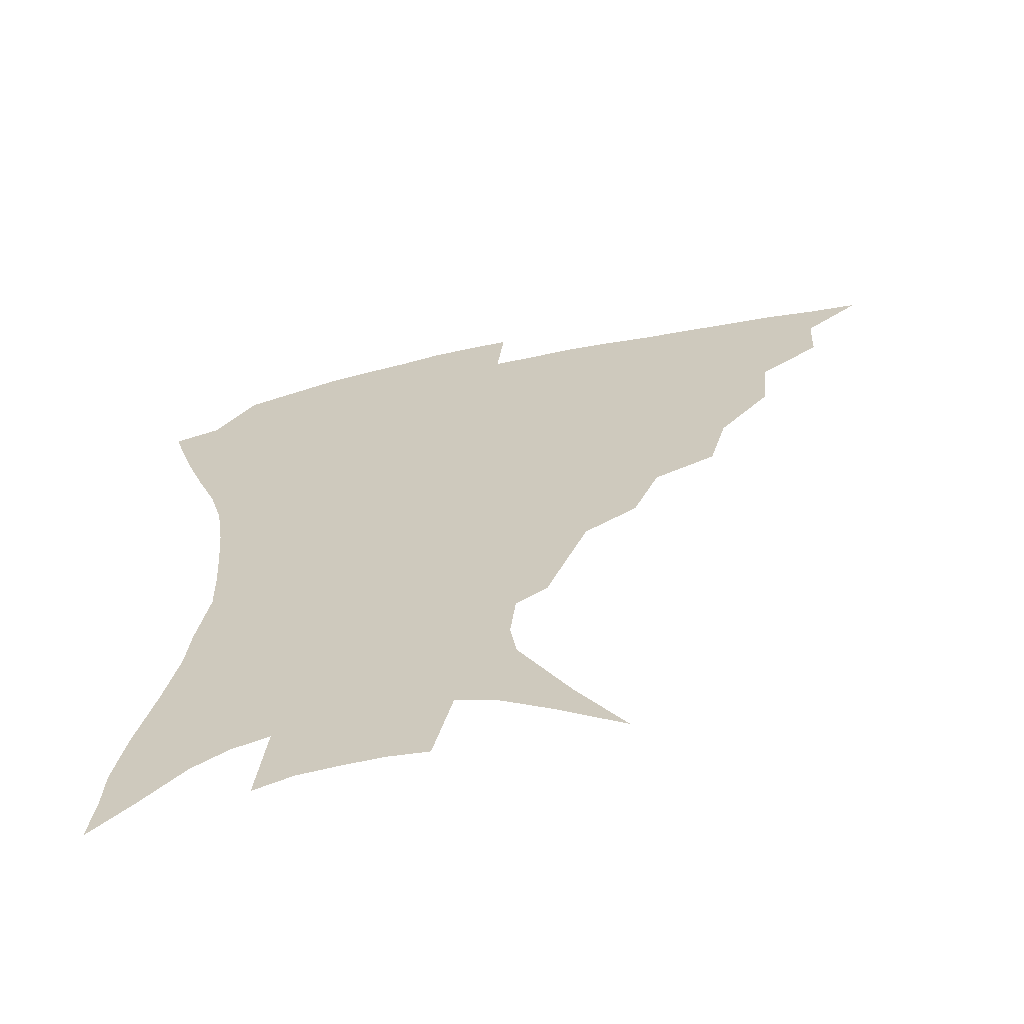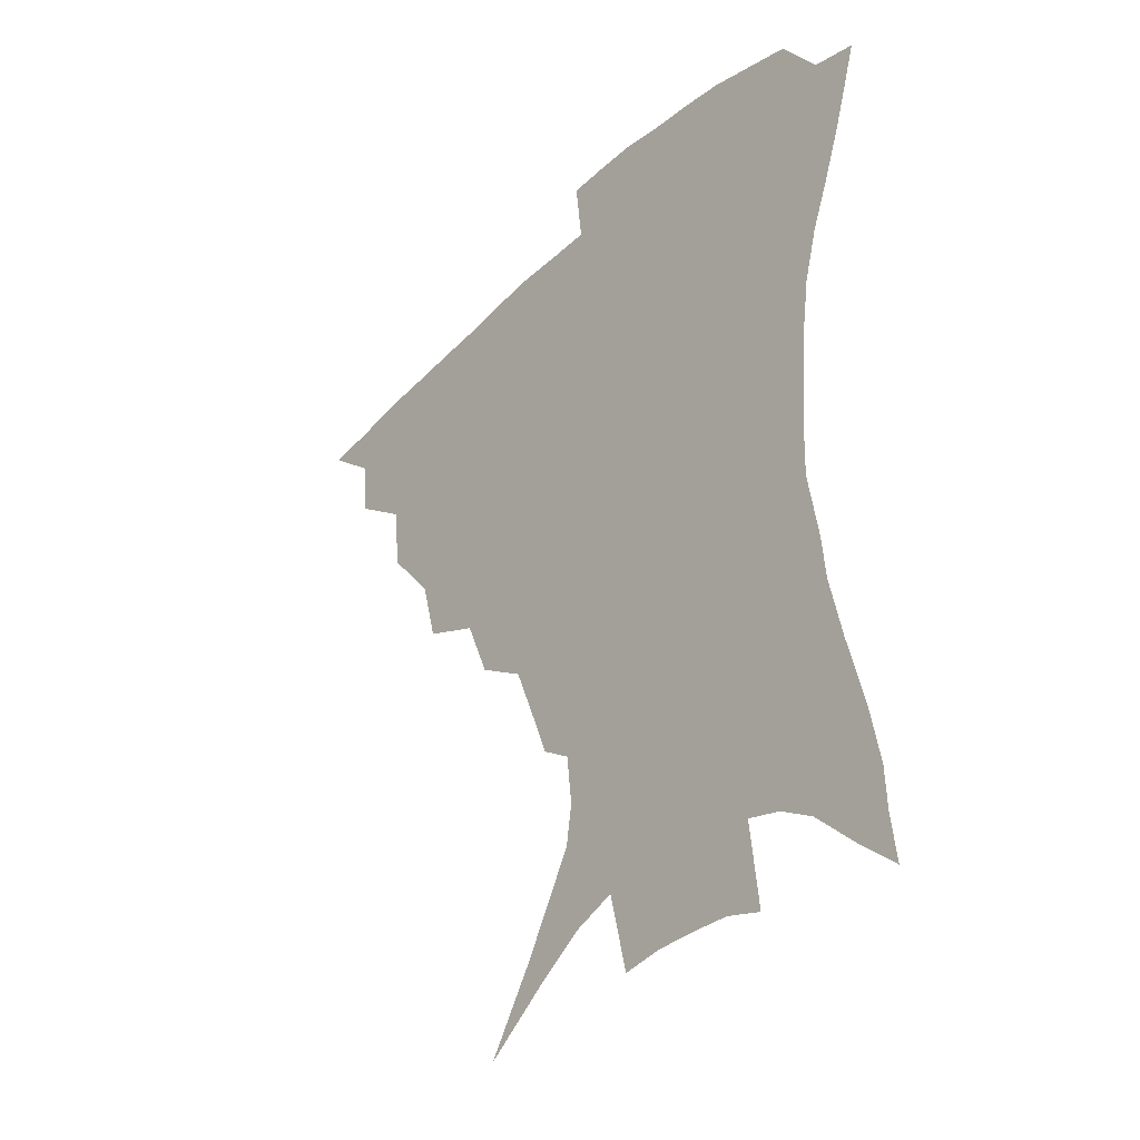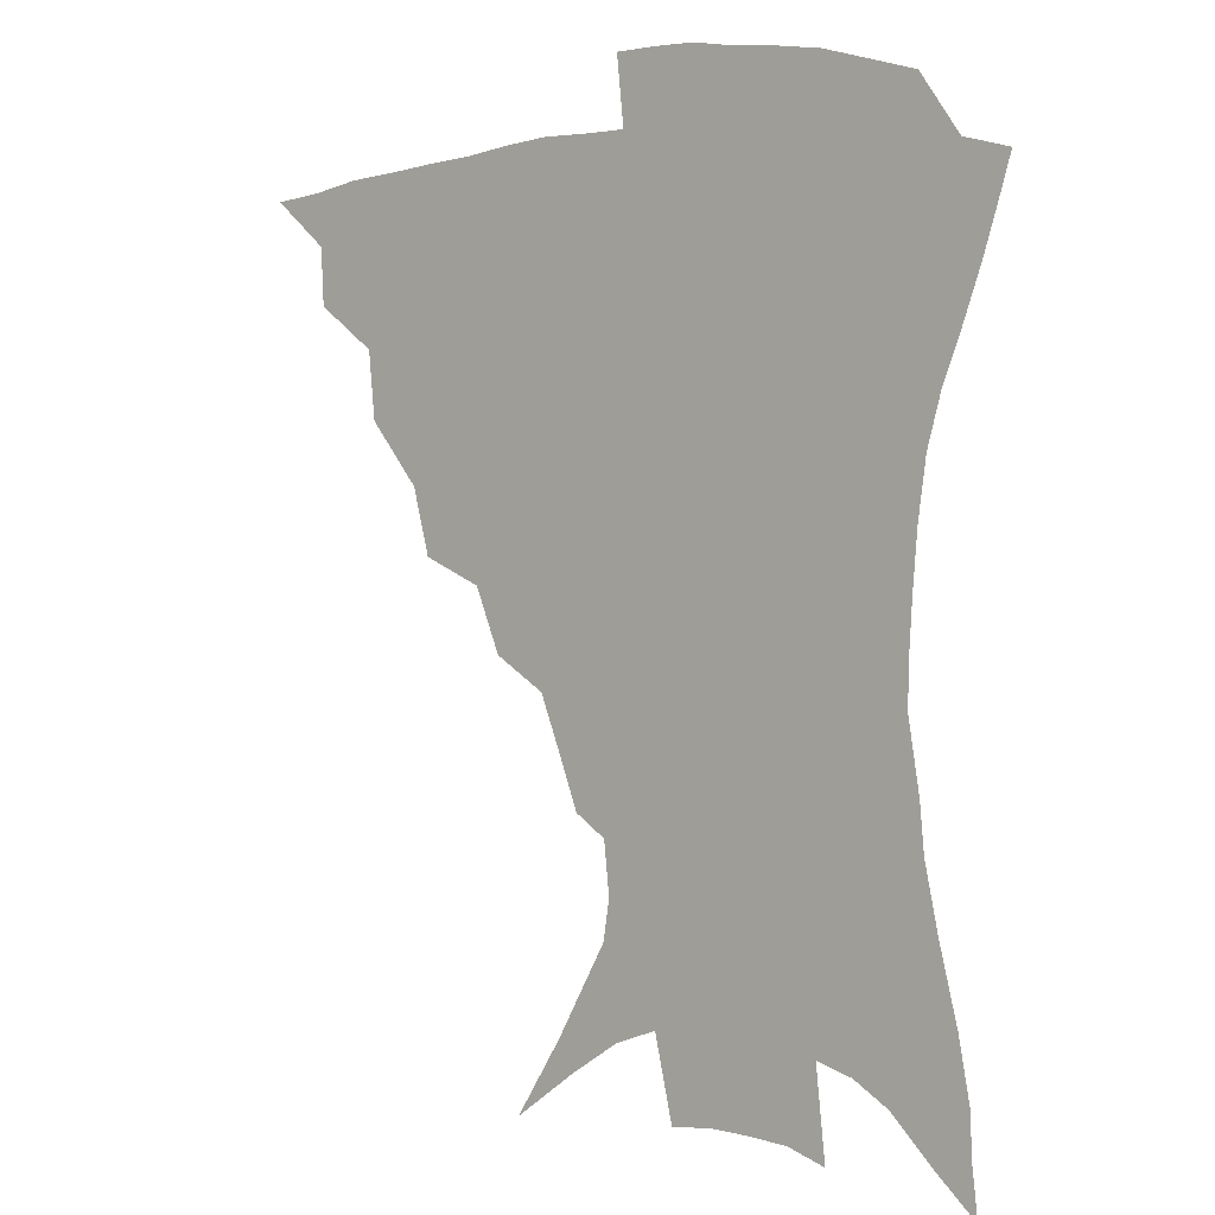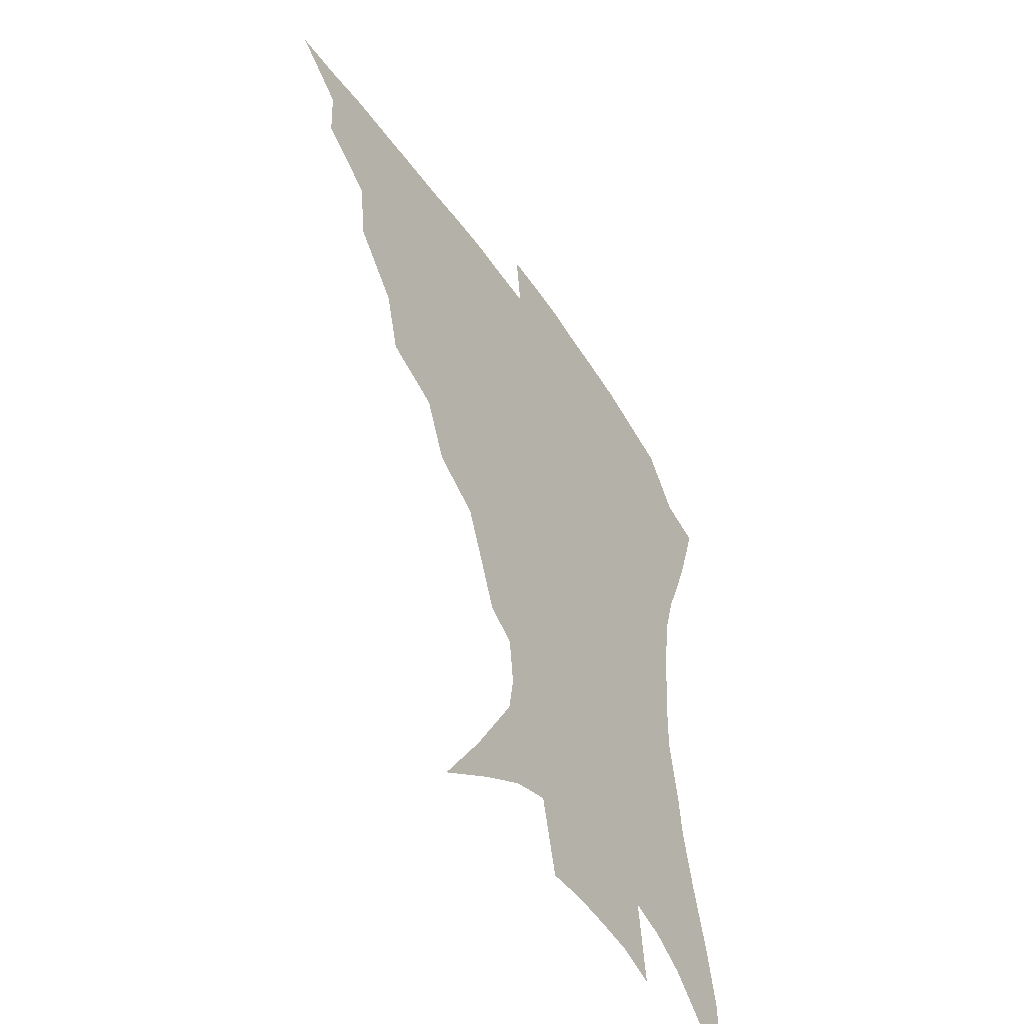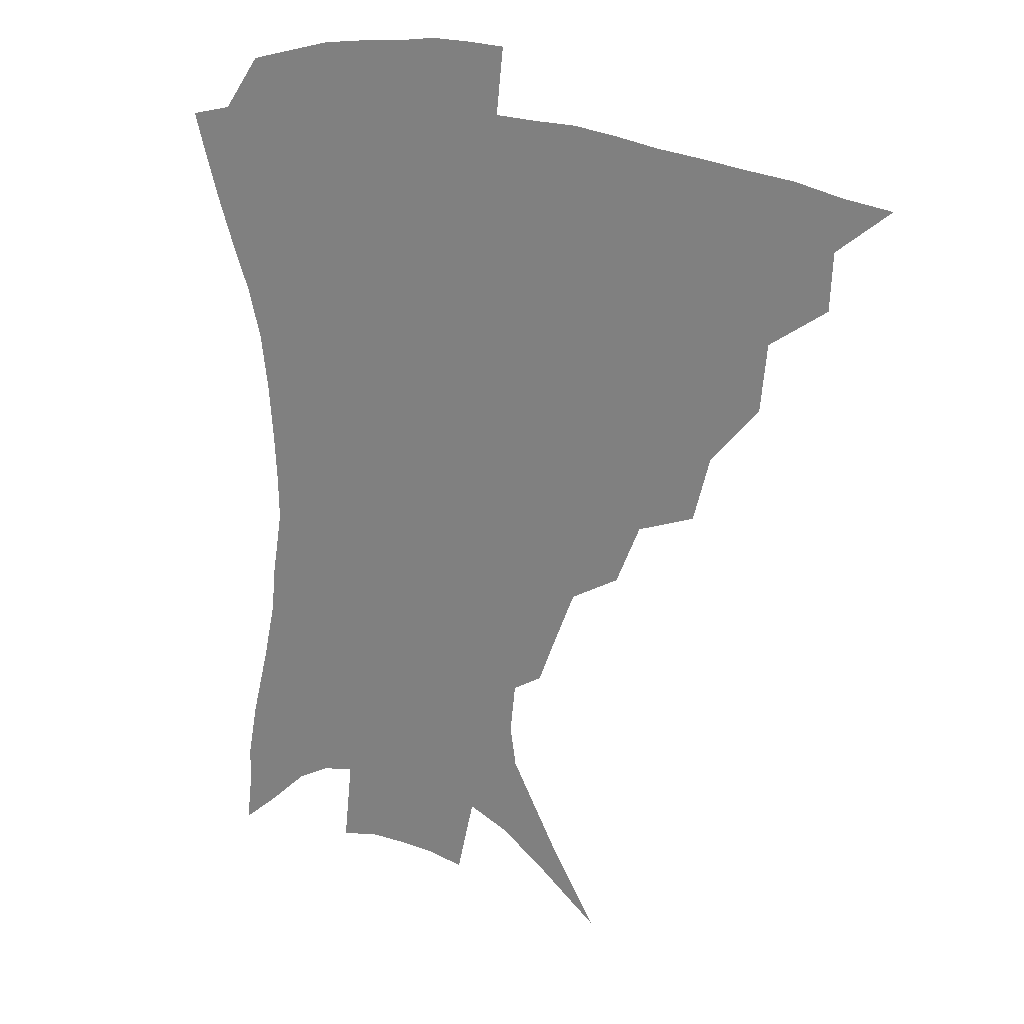
<metadata>
{"format":"obj","ext":"obj","renderer":"f3d","projection":"perspective","resolution":1024,"background":"white","views":[{"elev":-64.2,"azim":-168.1,"up":"+Y"},{"elev":-36.2,"azim":50.6,"up":"+Y"},{"elev":1.8,"azim":39.3,"up":"+Y"},{"elev":-50.8,"azim":-57.0,"up":"+Y"},{"elev":22.6,"azim":-146.2,"up":"+Y"}]}
</metadata>
<code>
v 435.2 385.2 0
v 454.2 351.7 0
v 453.3 370.1 0
v 451.5 386.8 0
v 476 315.7 0
v 473.8 337.5 0
v 471.9 355.9 0
v 469.5 372.2 0
v 467.6 389.6 0
v 498.2 274.3 0
v 492.6 295.5 0
v 492.9 325.2 0
v 490.4 342.8 0
v 487.7 358.6 0
v 485.3 374.6 0
v 483.8 390.7 0
v 526.4 245.6 0
v 518 265.9 0
v 512.6 289.4 0
v 511.1 314.7 0
v 507.9 330 0
v 505.5 345.7 0
v 503.4 360.9 0
v 501.6 376 0
v 499.6 392.1 0
v 556.6 200.9 0
v 550.9 215.9 0
v 543.3 235.2 0
v 535.4 259.1 0
v 530.2 281 0
v 526.7 299.7 0
v 524.9 319.3 0
v 522.4 333.7 0
v 520.2 348.1 0
v 518.3 362.7 0
v 516.7 377.6 0
v 515.1 393.1 0
v 534.3 109.7 0
v 550 134.6 0
v 566.6 164.3 0
v 568.7 177.5 0
v 566.9 194.2 0
v 562.4 210.8 0
v 556.8 230.1 0
v 550.9 246.4 0
v 545.8 271.2 0
v 542.3 288 0
v 539.8 305.2 0
v 538.2 321.9 0
v 536.5 336.1 0
v 534.3 349.9 0
v 532.9 364.2 0
v 531.6 379 0
v 530.2 395 0
v 555.2 125.1 0
v 568.9 150.6 0
v 575.4 169 0
v 575.8 186.6 0
v 573.2 206.6 0
v 569.1 223 0
v 564.6 236.5 0
v 560.2 258.7 0
v 556.6 275.9 0
v 554.3 293.8 0
v 552.8 310.4 0
v 551.5 324.9 0
v 550.5 338.2 0
v 549.5 351.8 0
v 547.3 365.5 0
v 546.7 379.7 0
v 544.9 396.2 0
v 571.4 135.8 0
v 581.7 159.5 0
v 583.8 176.2 0
v 582.9 195.3 0
v 580.6 214 0
v 576.9 229.5 0
v 573.3 245.9 0
v 570.2 266.3 0
v 567.9 282.7 0
v 566.3 298 0
v 565.1 312.4 0
v 563.9 325.5 0
v 564.9 341.2 0
v 563.6 353.2 0
v 563.1 366.1 0
v 561.1 380.5 0
v 559.8 395.8 0
v 585.5 141 0
v 591.7 164.9 0
v 591.9 184.1 0
v 589.9 199.3 0
v 588.7 217.9 0
v 584.9 235.4 0
v 582.6 250.8 0
v 580.2 271.9 0
v 578.7 284.7 0
v 577.8 300.3 0
v 577.9 315.9 0
v 577 328.2 0
v 577.1 341.1 0
v 576.6 353.7 0
v 576.2 366.7 0
v 575.4 380.1 0
v 573.9 395.8 0
v 571.6 417.9 0
v 591.6 114.4 0
v 597.7 146.7 0
v 600.3 166 0
v 599.7 185.2 0
v 599.3 190.8 0
v 596.1 221.2 0
v 594.1 234.7 0
v 591.7 257.3 0
v 590.4 272.9 0
v 589.7 288.7 0
v 589.3 302.6 0
v 589.5 317.3 0
v 589.9 330.2 0
v 589.7 341.7 0
v 590.1 354.4 0
v 589.6 367.2 0
v 588.8 381.3 0
v 587.4 397.9 0
v 585 418 0
v 604.9 115.9 0
v 608.1 146.5 0
v 609.2 168.7 0
v 608.4 185.8 0
v 607 207 0
v 604.3 224.8 0
v 603.1 239.8 0
v 601.2 257.8 0
v 600.5 274.3 0
v 600.3 288.5 0
v 600.4 301.6 0
v 600.9 316.6 0
v 601.6 329.4 0
v 602.5 342.2 0
v 602.9 354.3 0
v 603.1 367 0
v 602.4 381.4 0
v 601.4 397.4 0
v 598.7 417.7 0
v 618.4 115.6 0
v 618.6 146 0
v 617.8 169.7 0
v 616.9 189.5 0
v 615.1 208 0
v 613.2 223.4 0
v 611.5 243 0
v 610.9 257.3 0
v 610.3 274.1 0
v 610.6 288.6 0
v 611.4 303.1 0
v 612.3 316.6 0
v 613.6 330 0
v 614.7 341.9 0
v 615.7 353.9 0
v 616.3 366.6 0
v 616.4 380.3 0
v 616.1 395 0
v 613.2 415.2 0
v 631.5 114.6 0
v 629.7 141.2 0
v 627.1 167.8 0
v 625.4 188.6 0
v 623.4 207.8 0
v 621.5 226.5 0
v 621 240.1 0
v 620 257.9 0
v 620 273.1 0
v 620.6 288.4 0
v 621.8 301.4 0
v 623.2 315.7 0
v 624.9 328.8 0
v 626.5 340.5 0
v 629 353.2 0
v 630.3 365.3 0
v 630.4 378.8 0
v 630.3 393.3 0
v 627.5 413.6 0
v 644.1 110.6 0
v 640.9 139.3 0
v 637 164.6 0
v 633.7 189.5 0
v 632.2 205.7 0
v 630.8 222.2 0
v 629.9 238.1 0
v 629.4 254.3 0
v 629.7 269 0
v 630.5 284.4 0
v 631.8 299.4 0
v 633.8 315.7 0
v 636 326.8 0
v 638 338.1 0
v 641.2 352.3 0
v 643 364 0
v 644.3 376.5 0
v 645.2 389.6 0
v 641.9 411.4 0
v 652.9 136 0
v 647.8 159.3 0
v 643.9 182.4 0
v 641.4 201.6 0
v 639.4 219.8 0
v 638.8 235 0
v 638.6 250.1 0
v 639.3 263.7 0
v 639.8 281.6 0
v 641.4 297.9 0
v 643.8 311.3 0
v 646.7 324.9 0
v 649.6 337.1 0
v 652.6 349.9 0
v 655.3 362.1 0
v 657.3 374.6 0
v 658.4 388.1 0
v 657.1 407.1 0
v 664.6 129.1 0
v 659.9 150.4 0
v 654.7 174.6 0
v 652.7 191.7 0
v 649.3 212.6 0
v 648.2 228.8 0
v 647.9 244.5 0
v 648.2 259.6 0
v 649 276.2 0
v 650.7 292.5 0
v 653.5 305.8 0
v 656.6 322 0
v 660.4 333.6 0
v 664.2 347.4 0
v 667.5 359.6 0
v 670.5 372.3 0
v 671.9 386.8 0
v 672.6 402.7 0
v 679 114.9 0
v 673.7 137.4 0
v 667.8 161.8 0
v 664.6 181 0
v 660.6 202 0
v 659.1 218.2 0
v 659 232.8 0
v 658 250.8 0
v 658.1 268.8 0
v 660.1 283.5 0
v 662.7 299 0
v 665.8 315.7 0
v 670.7 327.6 0
v 675.1 343.5 0
v 679.9 356 0
v 683.7 369.6 0
v 685.9 384.2 0
v 692.2 102.9 0
v 690.3 118.8 0
v 689.7 132.5 0
v 686 152.1 0
v 679.9 176.2 0
v 675.3 197.1 0
v 673.9 212.4 0
v 670.1 235.1 0
v 670.4 250.3 0
v 671.4 266.4 0
v 673 284.3 0
v 675.6 303 0
v 680.2 319.7 0
v 686.1 334.7 0
v 692.2 351.7 0
v 696.9 366.4 0
v 701.1 380.2 0
v 721 391 0
f 3 4 1
f 6 7 2
f 2 7 3
f 7 8 3
f 3 8 4
f 8 9 4
f 11 12 5
f 5 12 6
f 12 13 6
f 6 13 7
f 13 14 7
f 7 14 8
f 14 15 8
f 8 15 9
f 15 16 9
f 18 19 10
f 10 19 11
f 19 20 11
f 11 20 12
f 20 21 12
f 12 21 13
f 21 22 13
f 13 22 14
f 22 23 14
f 14 23 15
f 23 24 15
f 15 24 16
f 24 25 16
f 28 29 17
f 17 29 18
f 29 30 18
f 18 30 19
f 30 31 19
f 19 31 20
f 31 32 20
f 20 32 21
f 32 33 21
f 21 33 22
f 33 34 22
f 22 34 23
f 34 35 23
f 23 35 24
f 35 36 24
f 24 36 25
f 36 37 25
f 42 43 26
f 26 43 27
f 43 44 27
f 27 44 28
f 44 45 28
f 28 45 29
f 45 46 29
f 29 46 30
f 46 47 30
f 30 47 31
f 47 48 31
f 31 48 32
f 48 49 32
f 32 49 33
f 49 50 33
f 33 50 34
f 50 51 34
f 34 51 35
f 51 52 35
f 35 52 36
f 52 53 36
f 36 53 37
f 53 54 37
f 38 55 39
f 55 56 39
f 39 56 40
f 56 57 40
f 40 57 41
f 57 58 41
f 41 58 42
f 58 59 42
f 42 59 43
f 59 60 43
f 43 60 44
f 60 61 44
f 44 61 45
f 61 62 45
f 45 62 46
f 62 63 46
f 46 63 47
f 63 64 47
f 47 64 48
f 64 65 48
f 48 65 49
f 65 66 49
f 49 66 50
f 66 67 50
f 50 67 51
f 67 68 51
f 51 68 52
f 68 69 52
f 52 69 53
f 69 70 53
f 53 70 54
f 70 71 54
f 55 72 56
f 72 73 56
f 56 73 57
f 73 74 57
f 57 74 58
f 74 75 58
f 58 75 59
f 75 76 59
f 59 76 60
f 76 77 60
f 60 77 61
f 77 78 61
f 61 78 62
f 78 79 62
f 62 79 63
f 79 80 63
f 63 80 64
f 80 81 64
f 64 81 65
f 81 82 65
f 65 82 66
f 82 83 66
f 66 83 67
f 83 84 67
f 67 84 68
f 84 85 68
f 68 85 69
f 85 86 69
f 69 86 70
f 86 87 70
f 70 87 71
f 87 88 71
f 72 89 73
f 89 90 73
f 73 90 74
f 90 91 74
f 74 91 75
f 91 92 75
f 75 92 76
f 92 93 76
f 76 93 77
f 93 94 77
f 77 94 78
f 94 95 78
f 78 95 79
f 95 96 79
f 79 96 80
f 96 97 80
f 80 97 81
f 97 98 81
f 81 98 82
f 98 99 82
f 82 99 83
f 99 100 83
f 83 100 84
f 100 101 84
f 84 101 85
f 101 102 85
f 85 102 86
f 102 103 86
f 86 103 87
f 103 104 87
f 87 104 88
f 104 105 88
f 107 108 89
f 89 108 90
f 108 109 90
f 90 109 91
f 109 110 91
f 91 110 92
f 110 111 92
f 92 111 93
f 111 112 93
f 93 112 94
f 112 113 94
f 94 113 95
f 113 114 95
f 95 114 96
f 114 115 96
f 96 115 97
f 115 116 97
f 97 116 98
f 116 117 98
f 98 117 99
f 117 118 99
f 99 118 100
f 118 119 100
f 100 119 101
f 119 120 101
f 101 120 102
f 120 121 102
f 102 121 103
f 121 122 103
f 103 122 104
f 122 123 104
f 104 123 105
f 123 124 105
f 105 124 106
f 124 125 106
f 107 126 108
f 126 127 108
f 108 127 109
f 127 128 109
f 109 128 110
f 128 129 110
f 110 129 111
f 129 130 111
f 111 130 112
f 130 131 112
f 112 131 113
f 131 132 113
f 113 132 114
f 132 133 114
f 114 133 115
f 133 134 115
f 115 134 116
f 134 135 116
f 116 135 117
f 135 136 117
f 117 136 118
f 136 137 118
f 118 137 119
f 137 138 119
f 119 138 120
f 138 139 120
f 120 139 121
f 139 140 121
f 121 140 122
f 140 141 122
f 122 141 123
f 141 142 123
f 123 142 124
f 142 143 124
f 124 143 125
f 143 144 125
f 126 145 127
f 145 146 127
f 127 146 128
f 146 147 128
f 128 147 129
f 147 148 129
f 129 148 130
f 148 149 130
f 130 149 131
f 149 150 131
f 131 150 132
f 150 151 132
f 132 151 133
f 151 152 133
f 133 152 134
f 152 153 134
f 134 153 135
f 153 154 135
f 135 154 136
f 154 155 136
f 136 155 137
f 155 156 137
f 137 156 138
f 156 157 138
f 138 157 139
f 157 158 139
f 139 158 140
f 158 159 140
f 140 159 141
f 159 160 141
f 141 160 142
f 160 161 142
f 142 161 143
f 161 162 143
f 143 162 144
f 162 163 144
f 145 164 146
f 164 165 146
f 146 165 147
f 165 166 147
f 147 166 148
f 166 167 148
f 148 167 149
f 167 168 149
f 149 168 150
f 168 169 150
f 150 169 151
f 169 170 151
f 151 170 152
f 170 171 152
f 152 171 153
f 171 172 153
f 153 172 154
f 172 173 154
f 154 173 155
f 173 174 155
f 155 174 156
f 174 175 156
f 156 175 157
f 175 176 157
f 157 176 158
f 176 177 158
f 158 177 159
f 177 178 159
f 159 178 160
f 178 179 160
f 160 179 161
f 179 180 161
f 161 180 162
f 180 181 162
f 162 181 163
f 181 182 163
f 164 183 165
f 183 184 165
f 165 184 166
f 184 185 166
f 166 185 167
f 185 186 167
f 167 186 168
f 186 187 168
f 168 187 169
f 187 188 169
f 169 188 170
f 188 189 170
f 170 189 171
f 189 190 171
f 171 190 172
f 190 191 172
f 172 191 173
f 191 192 173
f 173 192 174
f 192 193 174
f 174 193 175
f 193 194 175
f 175 194 176
f 194 195 176
f 176 195 177
f 195 196 177
f 177 196 178
f 196 197 178
f 178 197 179
f 197 198 179
f 179 198 180
f 198 199 180
f 180 199 181
f 199 200 181
f 181 200 182
f 200 201 182
f 184 202 185
f 202 203 185
f 185 203 186
f 203 204 186
f 186 204 187
f 204 205 187
f 187 205 188
f 205 206 188
f 188 206 189
f 206 207 189
f 189 207 190
f 207 208 190
f 190 208 191
f 208 209 191
f 191 209 192
f 209 210 192
f 192 210 193
f 210 211 193
f 193 211 194
f 211 212 194
f 194 212 195
f 212 213 195
f 195 213 196
f 213 214 196
f 196 214 197
f 214 215 197
f 197 215 198
f 215 216 198
f 198 216 199
f 216 217 199
f 199 217 200
f 217 218 200
f 200 218 201
f 218 219 201
f 202 220 203
f 220 221 203
f 203 221 204
f 221 222 204
f 204 222 205
f 222 223 205
f 205 223 206
f 223 224 206
f 206 224 207
f 224 225 207
f 207 225 208
f 225 226 208
f 208 226 209
f 226 227 209
f 209 227 210
f 227 228 210
f 210 228 211
f 228 229 211
f 211 229 212
f 229 230 212
f 212 230 213
f 230 231 213
f 213 231 214
f 231 232 214
f 214 232 215
f 232 233 215
f 215 233 216
f 233 234 216
f 216 234 217
f 234 235 217
f 217 235 218
f 235 236 218
f 218 236 219
f 236 237 219
f 220 238 221
f 238 239 221
f 221 239 222
f 239 240 222
f 222 240 223
f 240 241 223
f 223 241 224
f 241 242 224
f 224 242 225
f 242 243 225
f 225 243 226
f 243 244 226
f 226 244 227
f 244 245 227
f 227 245 228
f 245 246 228
f 228 246 229
f 246 247 229
f 229 247 230
f 247 248 230
f 230 248 231
f 248 249 231
f 231 249 232
f 249 250 232
f 232 250 233
f 250 251 233
f 233 251 234
f 251 252 234
f 234 252 235
f 252 253 235
f 235 253 236
f 253 254 236
f 236 254 237
f 238 255 239
f 255 256 239
f 239 256 240
f 256 257 240
f 240 257 241
f 257 258 241
f 241 258 242
f 258 259 242
f 242 259 243
f 259 260 243
f 243 260 244
f 260 261 244
f 244 261 245
f 261 262 245
f 245 262 246
f 262 263 246
f 246 263 247
f 263 264 247
f 247 264 248
f 264 265 248
f 248 265 249
f 265 266 249
f 249 266 250
f 266 267 250
f 250 267 251
f 267 268 251
f 251 268 252
f 268 269 252
f 252 269 253
f 269 270 253
f 253 270 254
f 270 271 254

</code>
